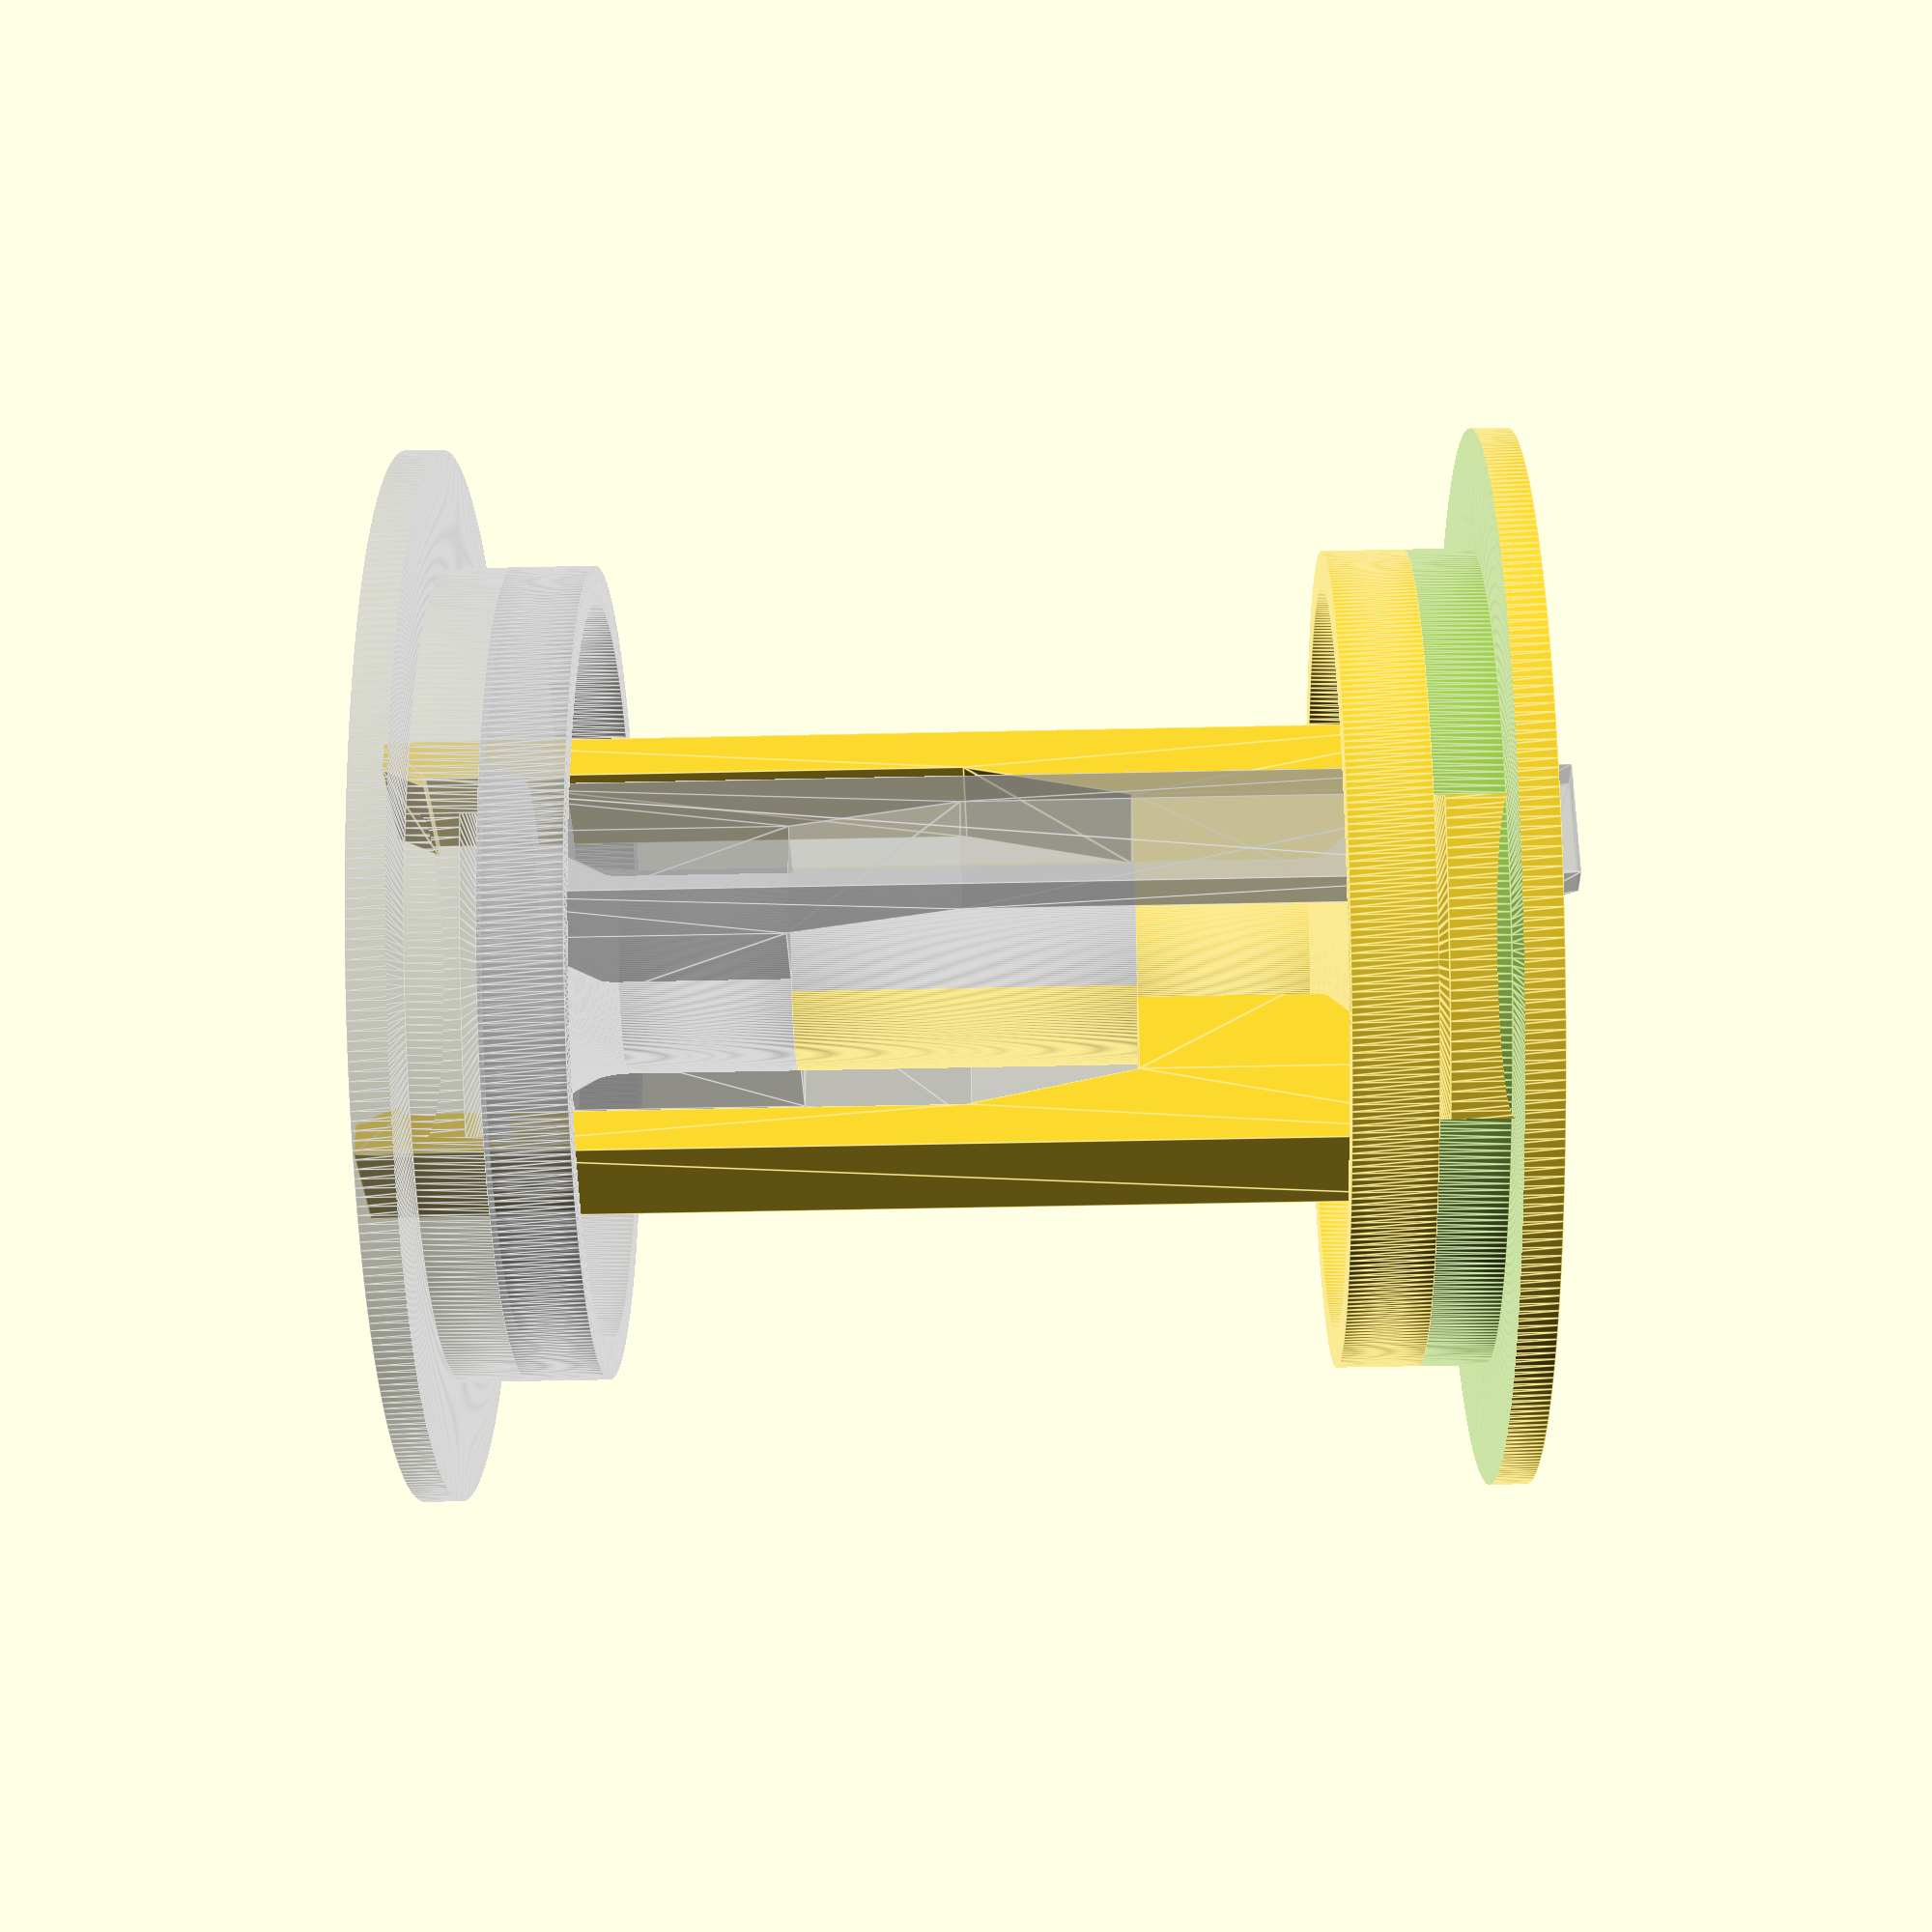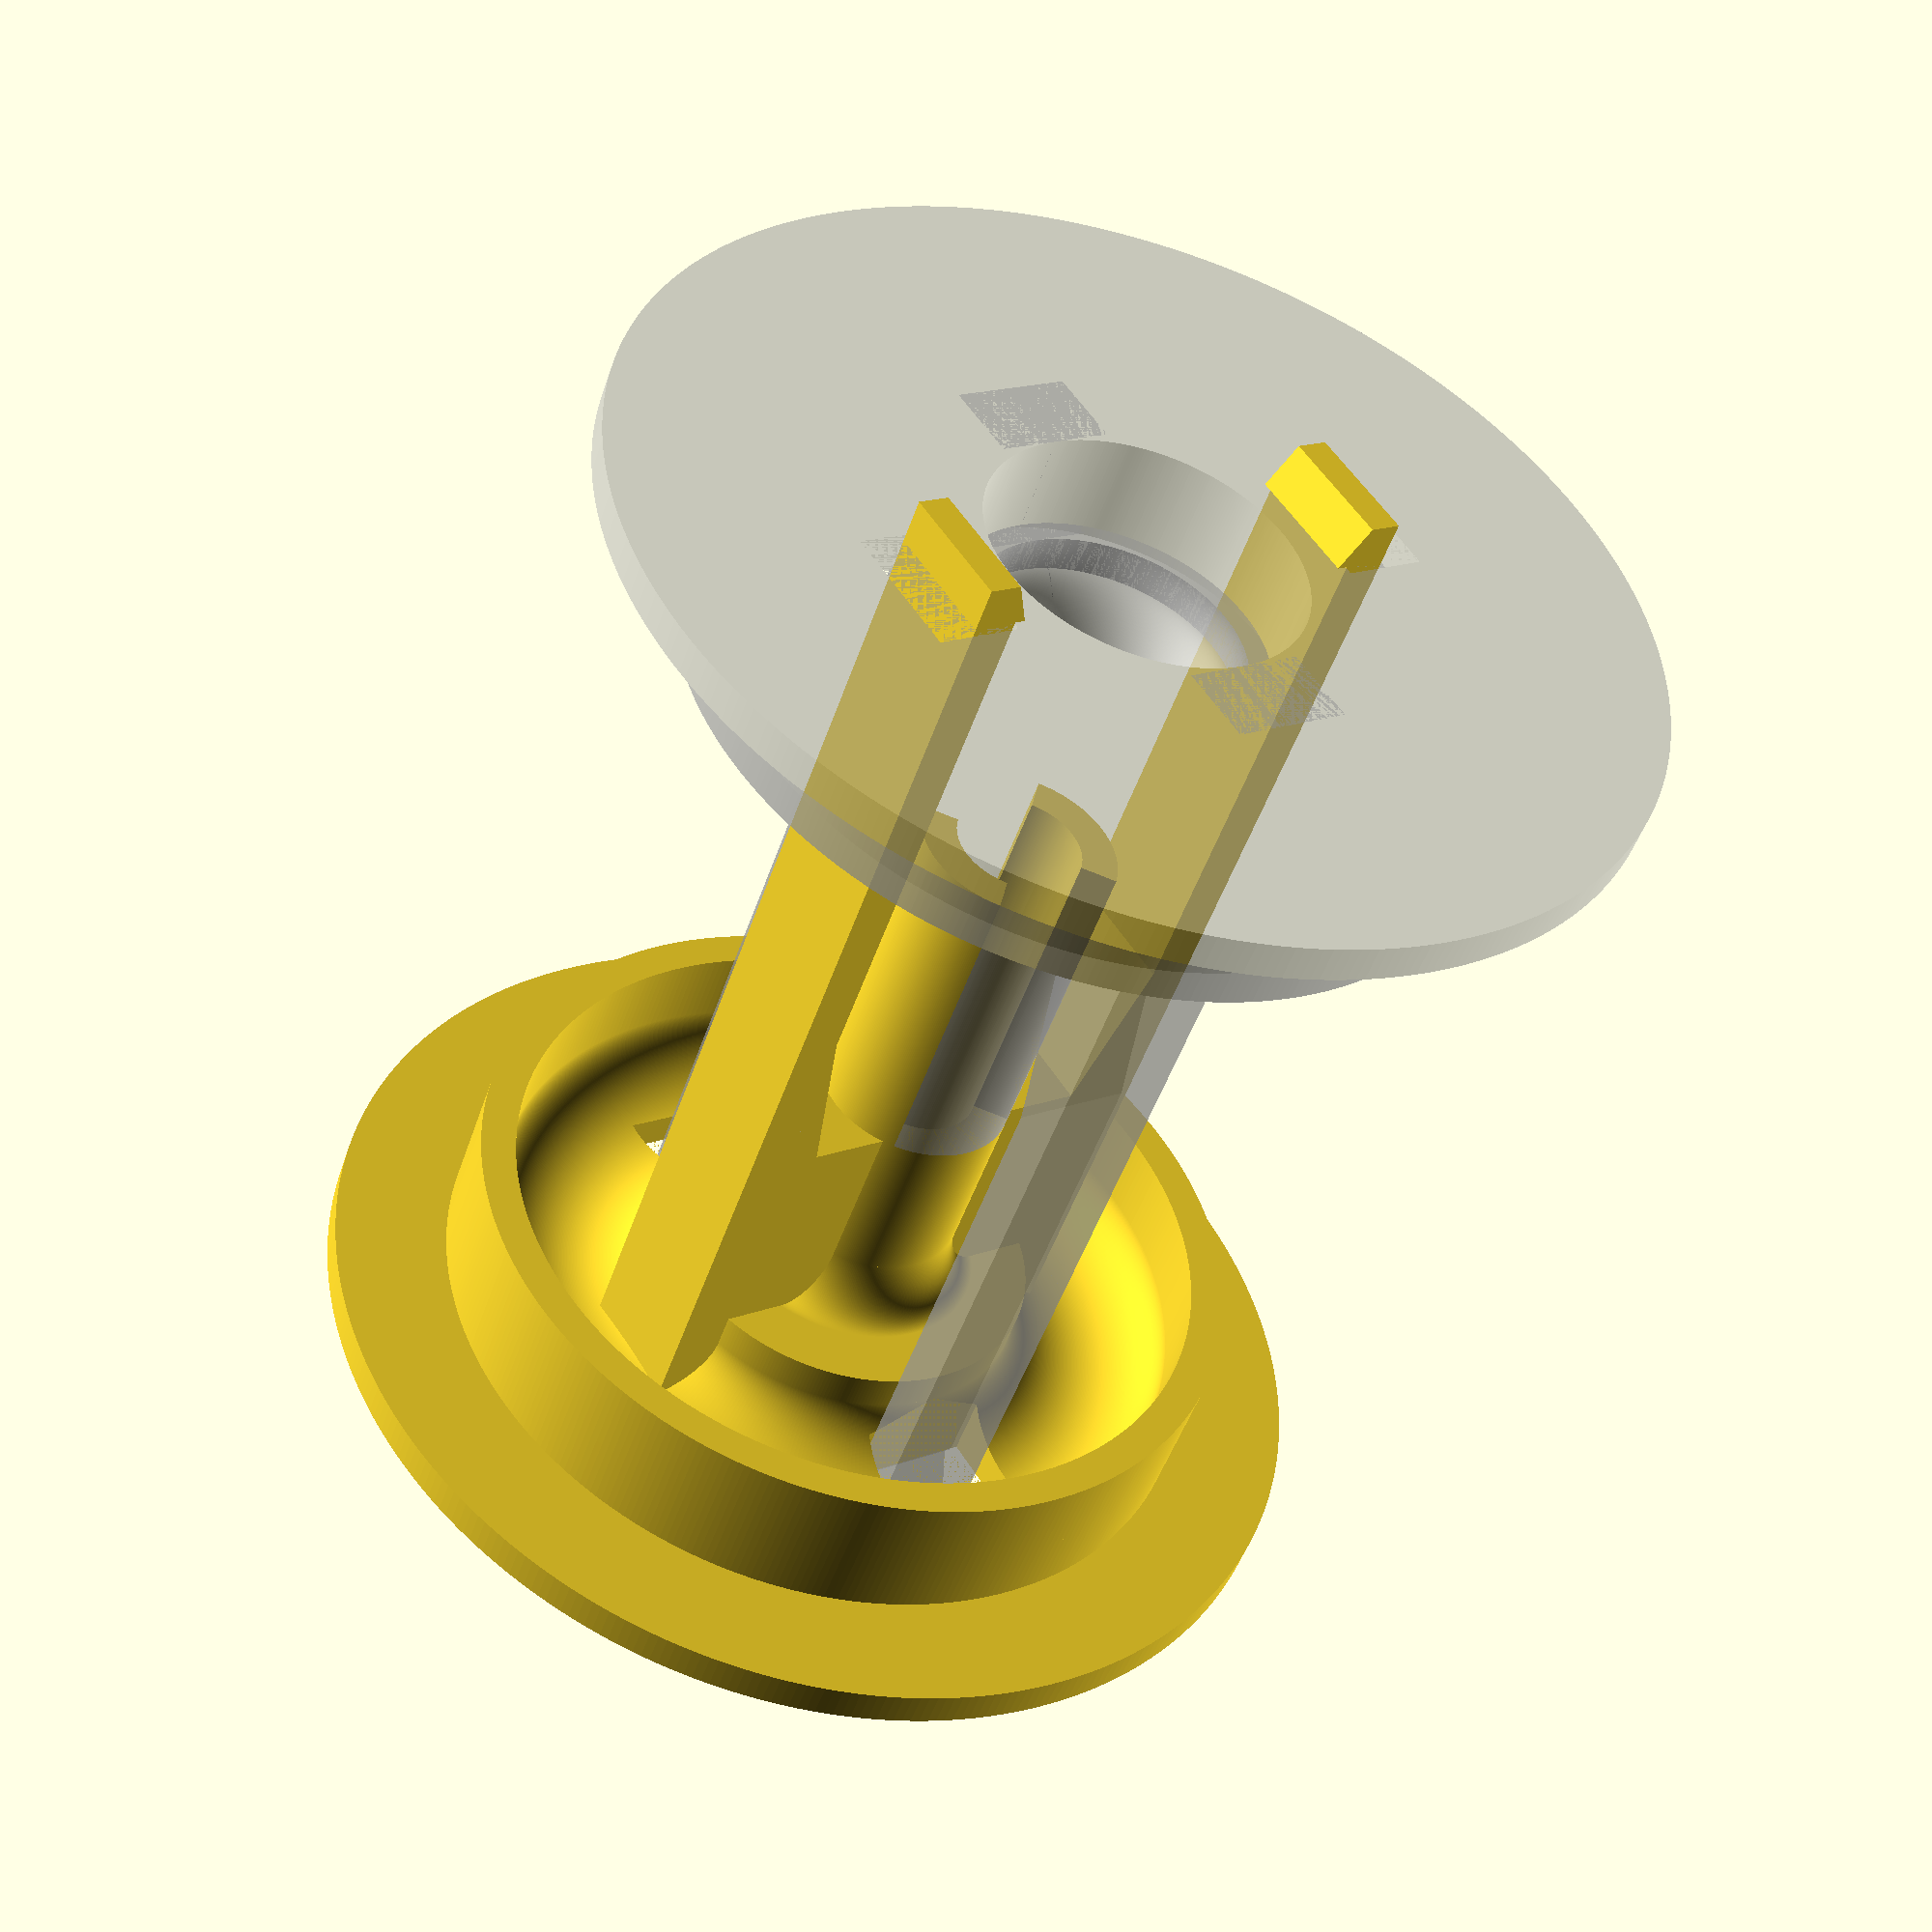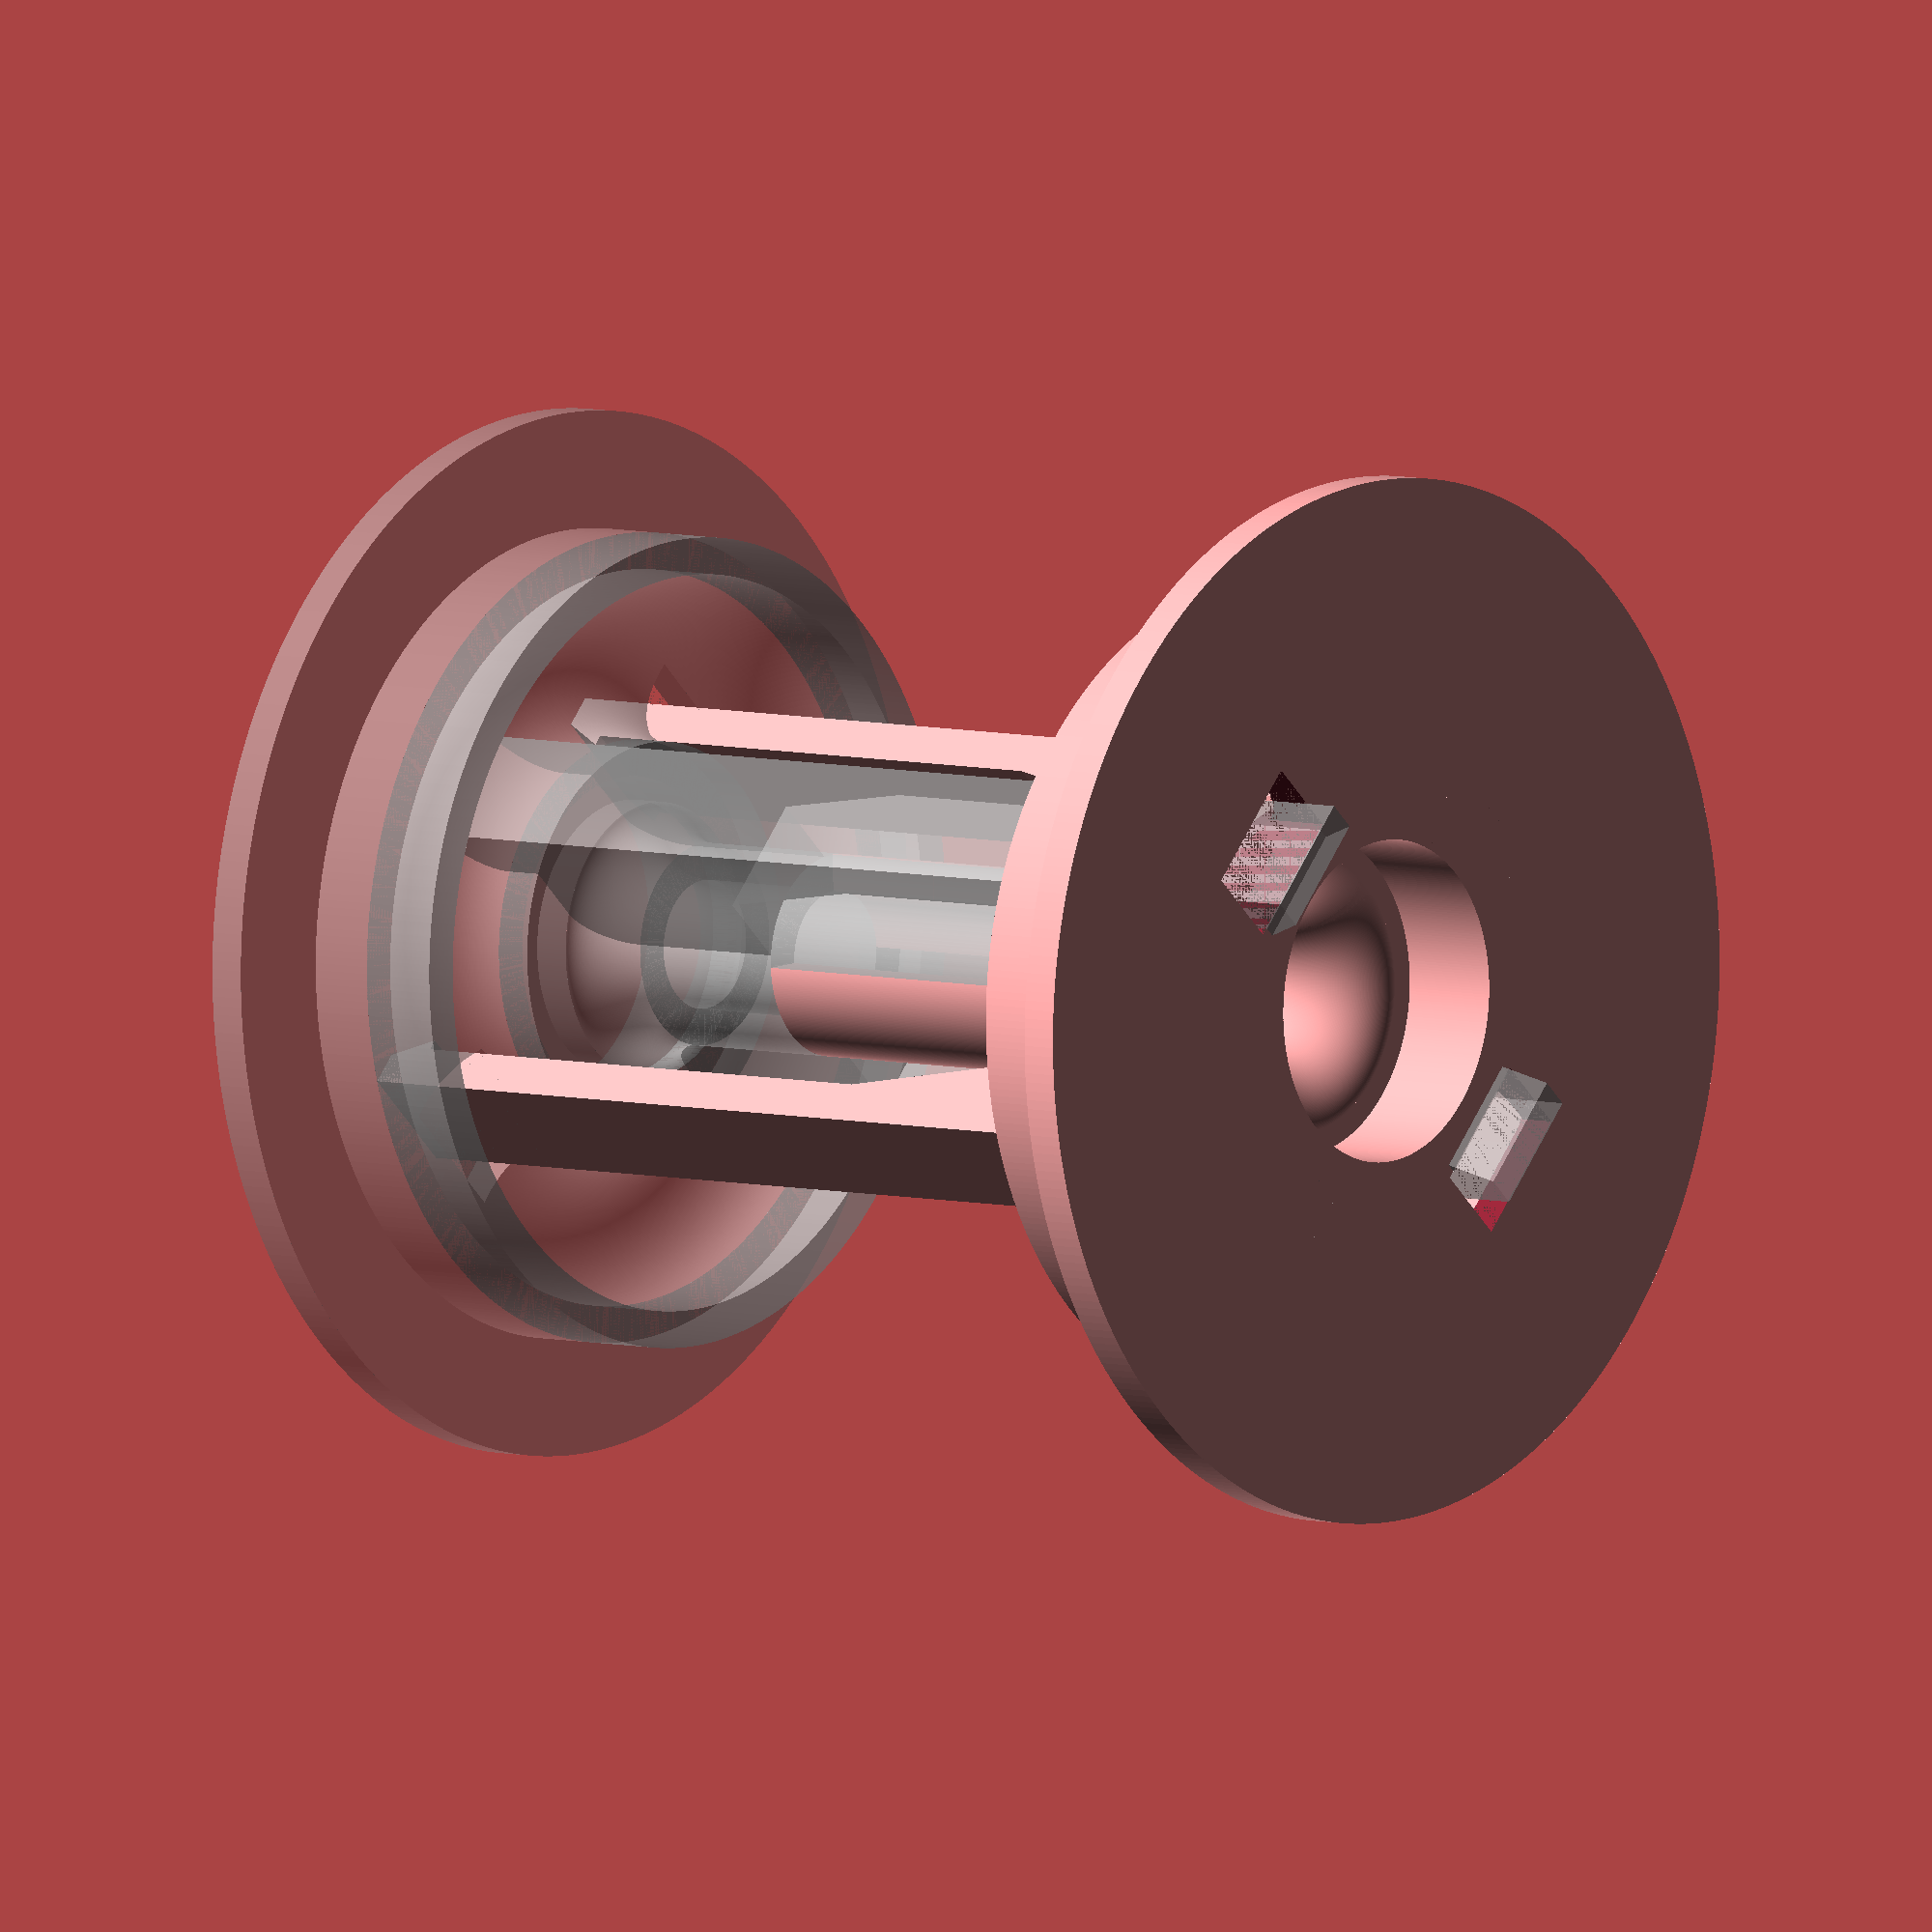
<openscad>
//mating roller
//convert two bearings into a spool roller
$fn=360; //TODO: convert this to 360 for production
inner_length=69;
hub_diameter=55.2; //spool hub inner diameter

//Known inner_length and hub_diameter values:
//3D Solutech 1kg: [62, 57.2]
//trigorilla 0.5kg TPU: [41, 57.2]
//Overture 1kg PETG (plastic spool): [69, 55.2] //55.2 IS TOO TIGHT
//Overture 1kg TPU (cardboard spool): [67, 54.4]
bearing_diameter=22; //outer diameter of bearing
flange_height=8; //configurable
bearing_width=7;
total_diameter=hub_diameter+2*flange_height;
bore_diameter=8;
rail_width=10;
rail_thickness=2.5;
bearing_overlap=1.6; //lip width behind the bearing
bore_tolerance=0.8;
taper_width=7; //how wide is the taper section behind the bearing.
taper_gap=(bearing_diameter-2*bearing_overlap)/2-(bore_diameter+bore_tolerance)/2; //how much to taper in radially
half_core_length=inner_length/2+rail_thickness-bearing_width-taper_width;
tab_thickness=3;
tab_width=8.5;
tab_side_clearance=1;
tab_end_clearance=0.1;
module half_hub() {
    difference() {
        //create a cylinder for the outer ear, subtract spot for bearing.
        linear_extrude(bearing_width)
            difference() {
                circle(d=hub_diameter+2*flange_height);
                circle(d=bearing_diameter);
            };
        //cut out the ear flange
        translate([0,0,bearing_width])
            rotate_extrude()
                translate([total_diameter/2,0])
                    scale([2*flange_height,2*(bearing_width-rail_thickness)])
                        square(1,center=true);
        //cut out some excess weight between bearing and hub
        translate([0,0,bearing_width])
            rotate_extrude()
                translate([bearing_diameter/2+rail_thickness+(hub_diameter/2-bearing_diameter/2-2*rail_thickness)/2,0,])
                    scale([hub_diameter/2-bearing_diameter/2-2*rail_thickness,2*(bearing_width-rail_thickness)])
                        circle(d=1);
            
        //mating_holes
        for(r=[90,270]) {
            linear_extrude(2*(bearing_width+taper_width+half_core_length))
                rotate([0,0,r])
                    translate([bearing_diameter/2+tab_thickness+rail_thickness,0,0])
                        square([tab_thickness*2,tab_width+tab_side_clearance],center=true);
        }
    }
    
    //continue rail surface for desired distance
    translate([0,0,bearing_width])
        linear_extrude(rail_width-bearing_width+rail_thickness)
            difference() {
                circle(d=hub_diameter);
                circle(d=hub_diameter-2*rail_thickness);
            };
    //wall behind bearing
    translate([0,0,bearing_width])
        linear_extrude(rail_thickness)
            difference() {
                circle(d=bearing_diameter+2*rail_thickness);
                circle(d=bearing_diameter-2*bearing_overlap);
            }
    //shrink down to bore diameter
    rotate_extrude()
        translate([(bearing_diameter-2*bearing_overlap)/2,bearing_width+taper_width])
            intersection(){
                difference() {
                    scale([taper_gap,taper_width])
                        circle(r=1);
                    scale([taper_gap-rail_thickness,taper_width-rail_thickness])
                        circle(r=1);
                }
                translate([-total_diameter/2,-total_diameter/2]) square(total_diameter, center=true);
            }
    //inner core
    translate([0,0,bearing_width+taper_width]) {
        linear_extrude(half_core_length/2)
            difference() {
                circle(d=bore_diameter+bore_tolerance+2*rail_thickness);
                circle(d=bore_diameter+bore_tolerance);
            }
        for(r=[0,180])
            translate([0,0,half_core_length/2]) //extends beyond half-way
                linear_extrude(half_core_length)
                    difference() {
                        circle(d=bore_diameter+bore_tolerance+2*rail_thickness);
                        circle(d=bore_diameter+bore_tolerance);
                        for(r2=[45,225]) rotate([0,0,r2])
                            square(bore_diameter/2+bore_tolerance/2+rail_thickness);
                    }
    }
    //mating_sticks
    for(r=[0,180]) {
        rotate([0,0,r])
            translate([0,tab_width/2,0]) rotate([90,0,0]) linear_extrude(tab_width)
                difference() {
                    polygon([
                        [(bore_diameter+bore_tolerance)/2,bearing_width],
                        [(bore_diameter+bore_tolerance)/2,bearing_width+taper_width+1/2*half_core_length],
                        [bearing_diameter/2,bearing_width+taper_width+1/2*half_core_length],
                        [bearing_diameter/2+rail_thickness,bearing_width+taper_width+half_core_length],
                        [bearing_diameter/2+rail_thickness,bearing_width+taper_width+2*half_core_length+taper_width-rail_thickness],
                        [bearing_diameter/2+rail_thickness,2*(bearing_width+taper_width+half_core_length)+tab_end_clearance],
                        //clip portion of tab:
                        [bearing_diameter/2+rail_thickness-1/4*tab_thickness,2*(bearing_width+taper_width+half_core_length)+tab_end_clearance],
                        [bearing_diameter/2+rail_thickness+1/4*tab_thickness,2*(bearing_width+taper_width+half_core_length)+tab_end_clearance+tab_thickness],
                        [bearing_diameter/2+rail_thickness+tab_thickness,2*(bearing_width+taper_width+half_core_length)+tab_end_clearance+tab_thickness],
                        [bearing_diameter/2+rail_thickness+tab_thickness,bearing_width+taper_width+3/2*half_core_length],
                        [bearing_diameter/2+rail_thickness+tab_thickness,0],
                        [bearing_diameter/2,0],
                        [bearing_diameter/2,bearing_width]
                    ]);
                    translate([taper_gap+(bore_diameter+bore_tolerance)/2,bearing_width+taper_width])
                        difference() {
                            translate([-total_diameter/2,-total_diameter/2]) square(total_diameter, center=true);
                            scale([taper_gap,taper_width]) circle(r=1);
                        }
                }
    }
}

translate([0,0,-rail_thickness])
difference() {
    union() {
        half_hub();
        %translate([0,0,2*(bearing_width+taper_width+half_core_length)])
            rotate([0,180,90])
                half_hub();
    }
    //translate([-50,-100,0])
    //    cube(100,center=false);
}

</openscad>
<views>
elev=221.6 azim=98.9 roll=88.4 proj=p view=edges
elev=228.0 azim=326.8 roll=198.1 proj=p view=wireframe
elev=354.2 azim=227.7 roll=129.5 proj=o view=wireframe
</views>
